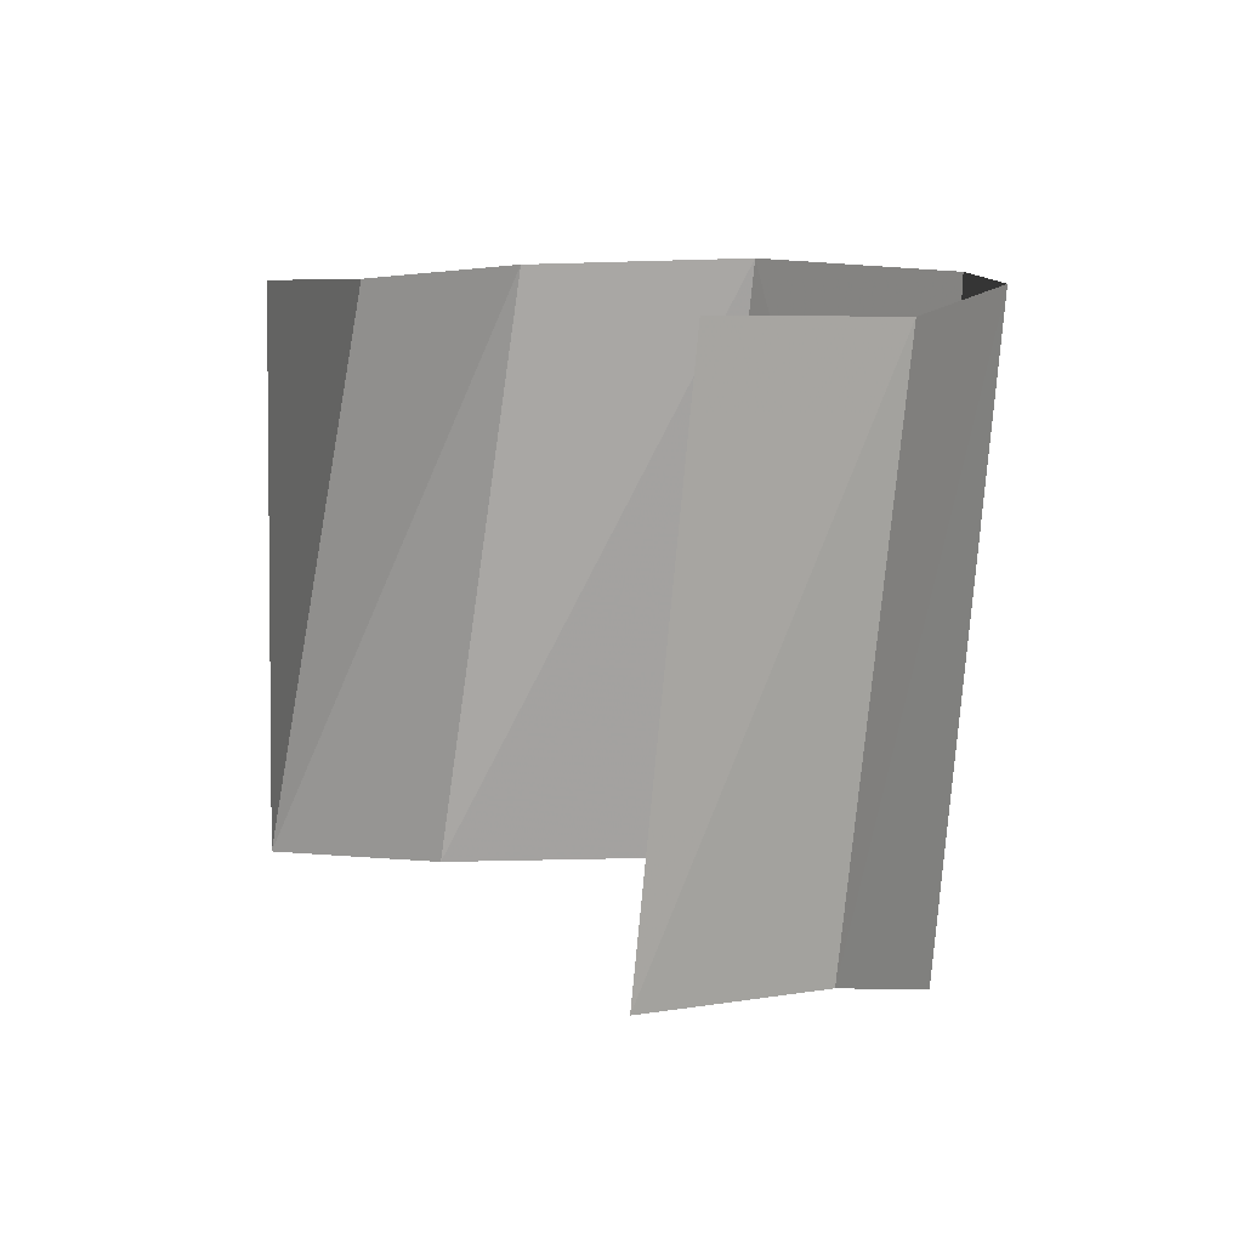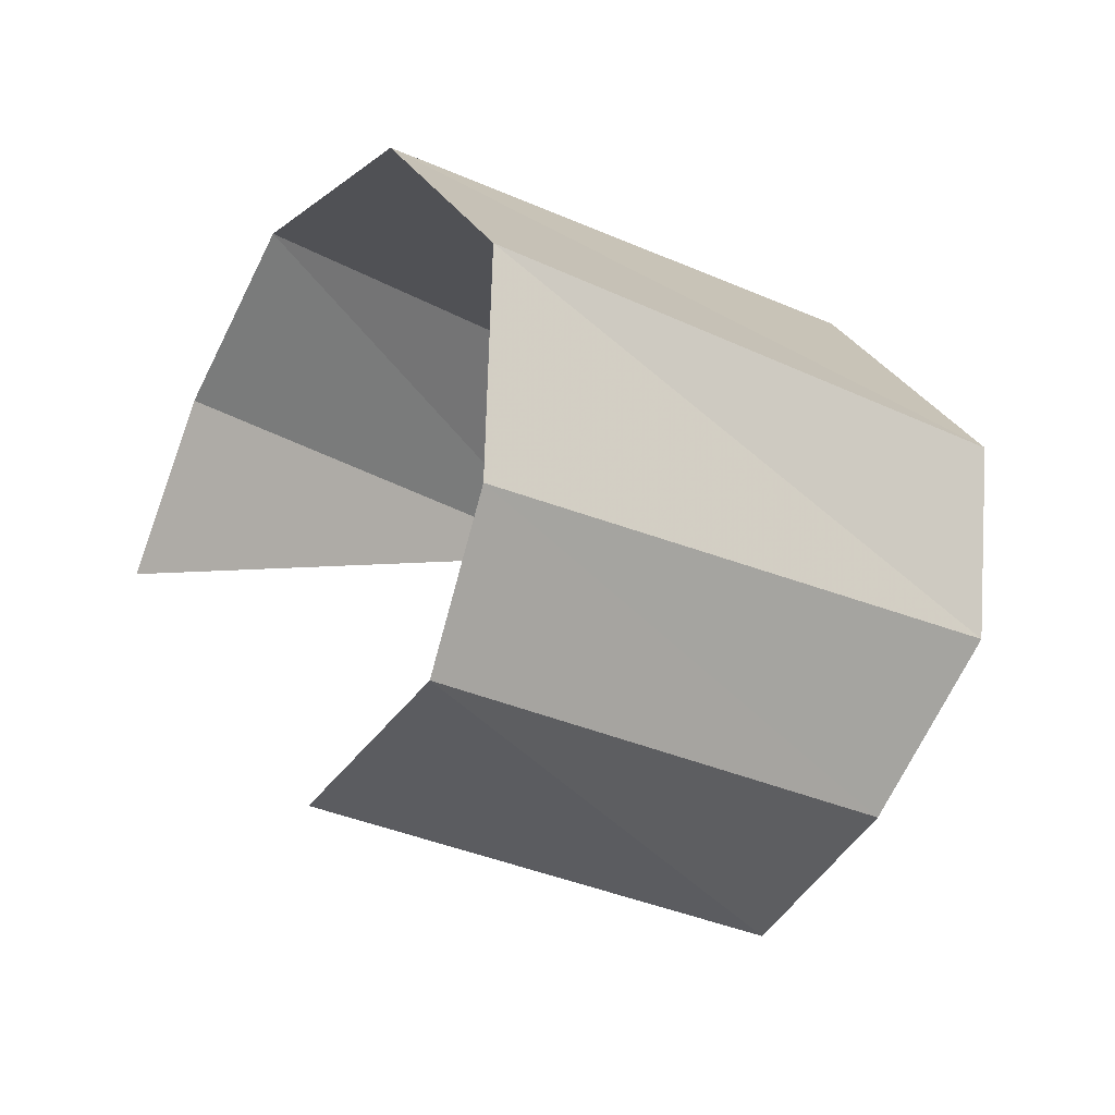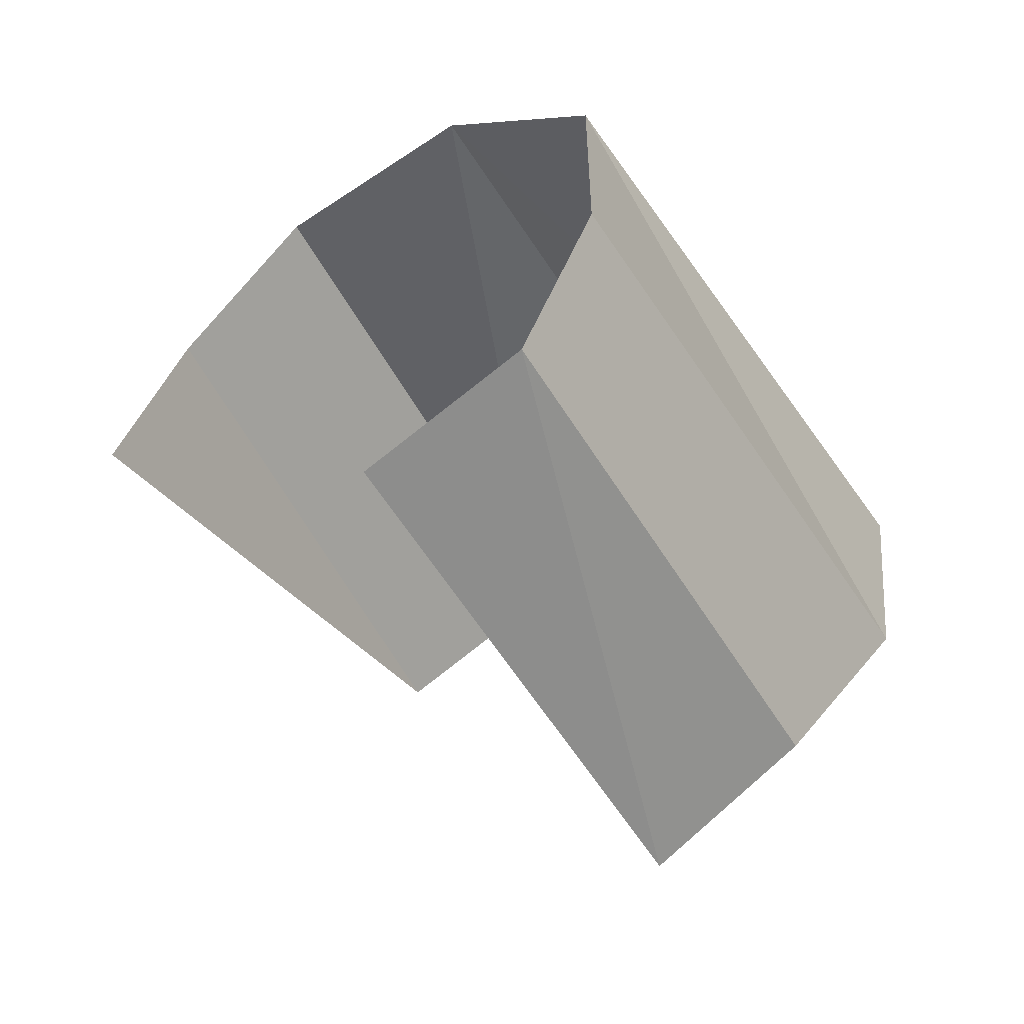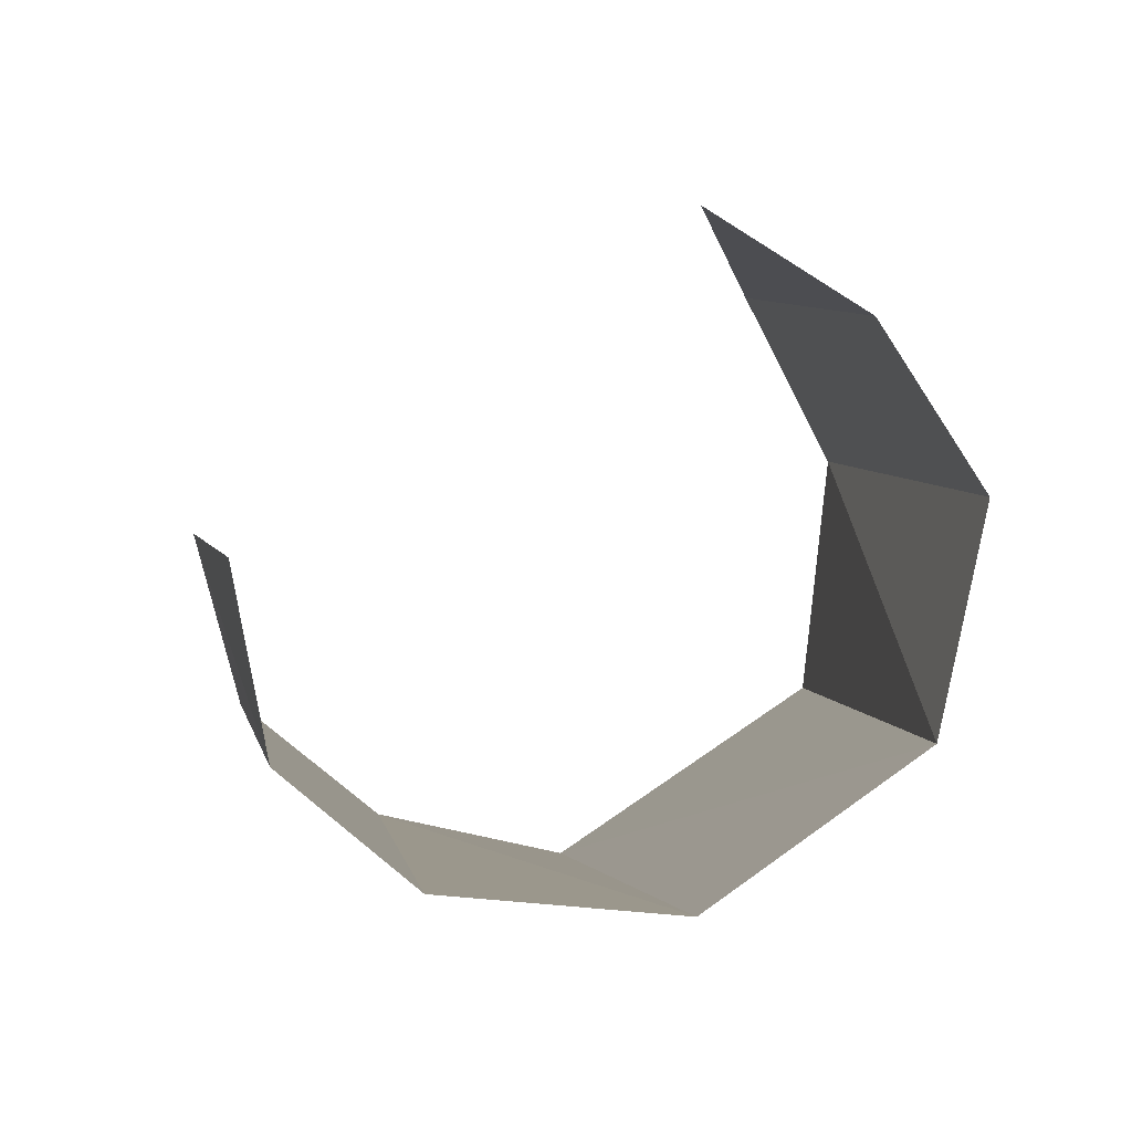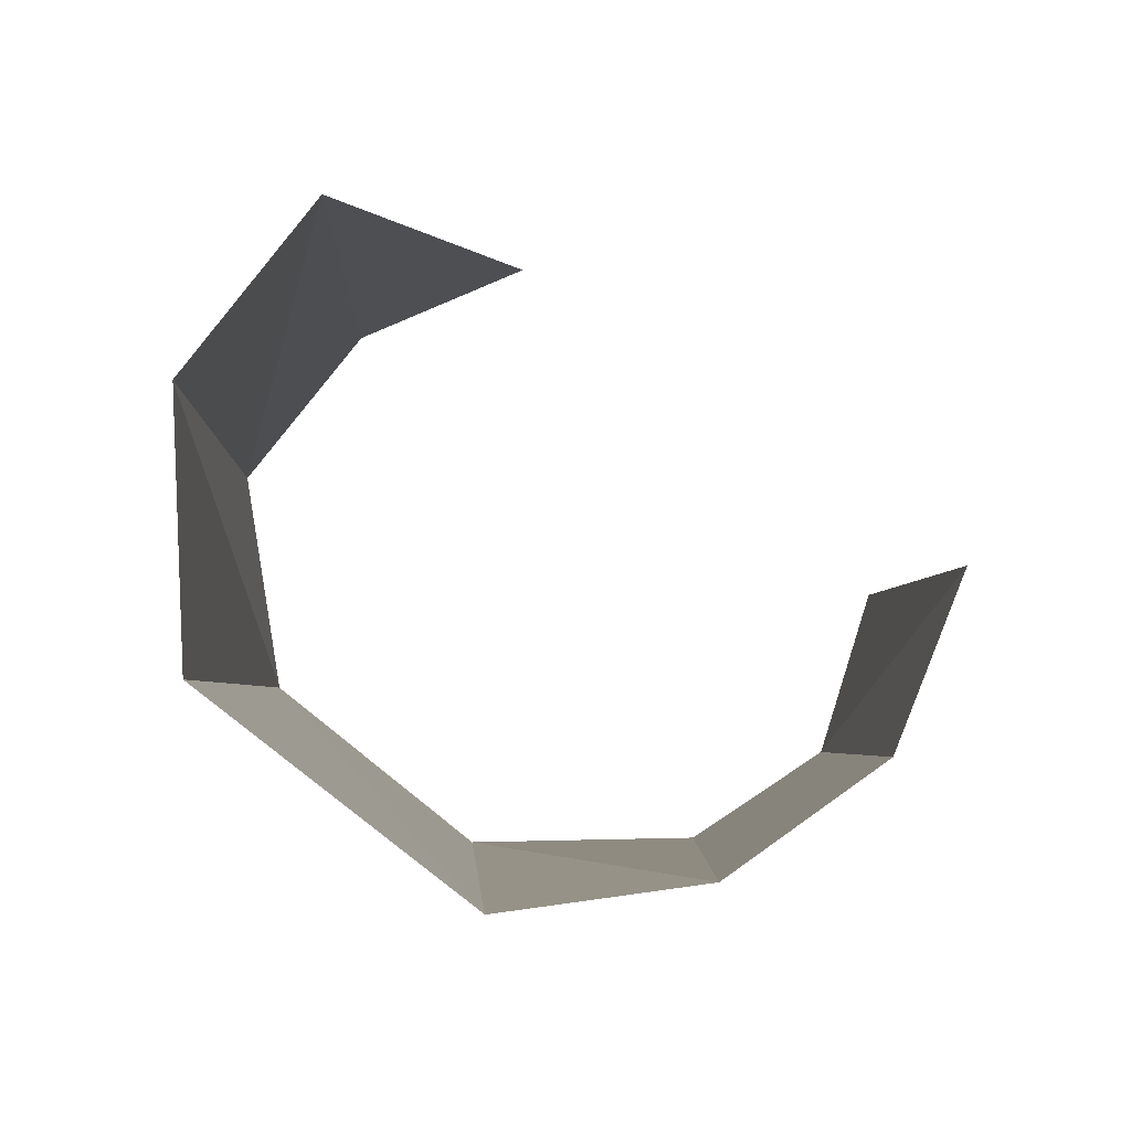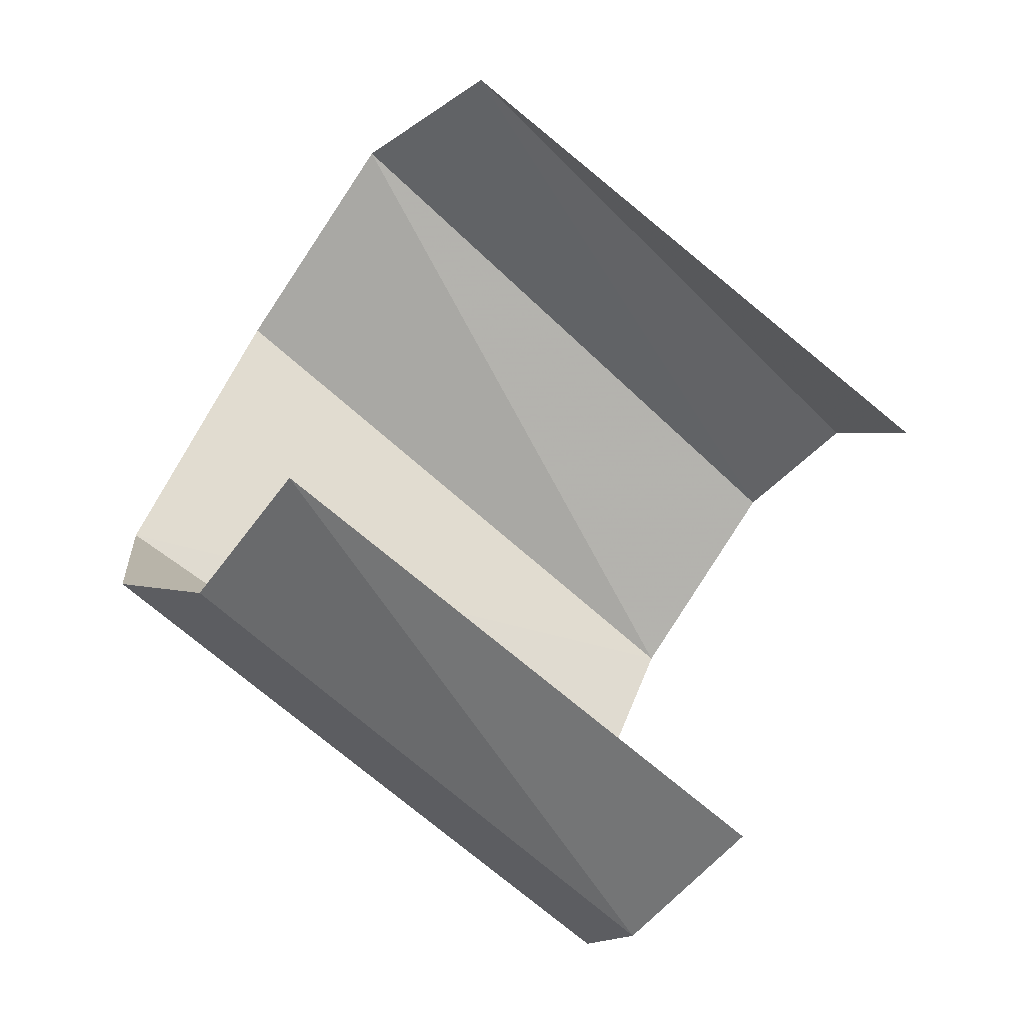
<metadata>
{"format":"obj","ext":"obj","renderer":"f3d","projection":"perspective","resolution":1024,"background":"white","views":[{"elev":-77.9,"azim":122.9,"up":"+Y"},{"elev":-26.0,"azim":175.9,"up":"+Y"},{"elev":-55.2,"azim":158.5,"up":"+Y"},{"elev":-36.3,"azim":75.5,"up":"+Z"},{"elev":35.0,"azim":-94.5,"up":"+Z"},{"elev":-73.7,"azim":-1.5,"up":"+Y"}]}
</metadata>
<code>
v 0.0152 0.009887 -0.01002
v 0.01729 0.006431 -0.006728
v 0.00603 0.00711 0.003757
v 0.002592 0.01068 0.000938
v 0.001578 -0.007993 -0.004568
v -0.000951 -0.005992 -0.008341
v 0.01081 -0.006552 -0.01766
v 0.01347 -0.008189 -0.01395
v 0.009764 -0.002679 -0.01982
v 0.009591 0.003861 -0.01941
v -0.004102 0.004077 -0.009876
v -0.003683 -0.001461 -0.009631
v 0.01864 0.001654 -0.005446
v 0.01607 -0.006876 -0.01021
v 0.01774 -0.003821 -0.006769
v 0.01206 0.009254 -0.01527
v -0.001058 0.01079 -0.0049
f 4 3 1
f 1 3 2
f 9 12 10
f 10 12 11
f 17 4 16
f 16 4 1
f 7 6 9
f 9 6 12
f 2 3 13
f 6 7 5
f 5 7 8
f 17 16 11
f 11 16 10

</code>
